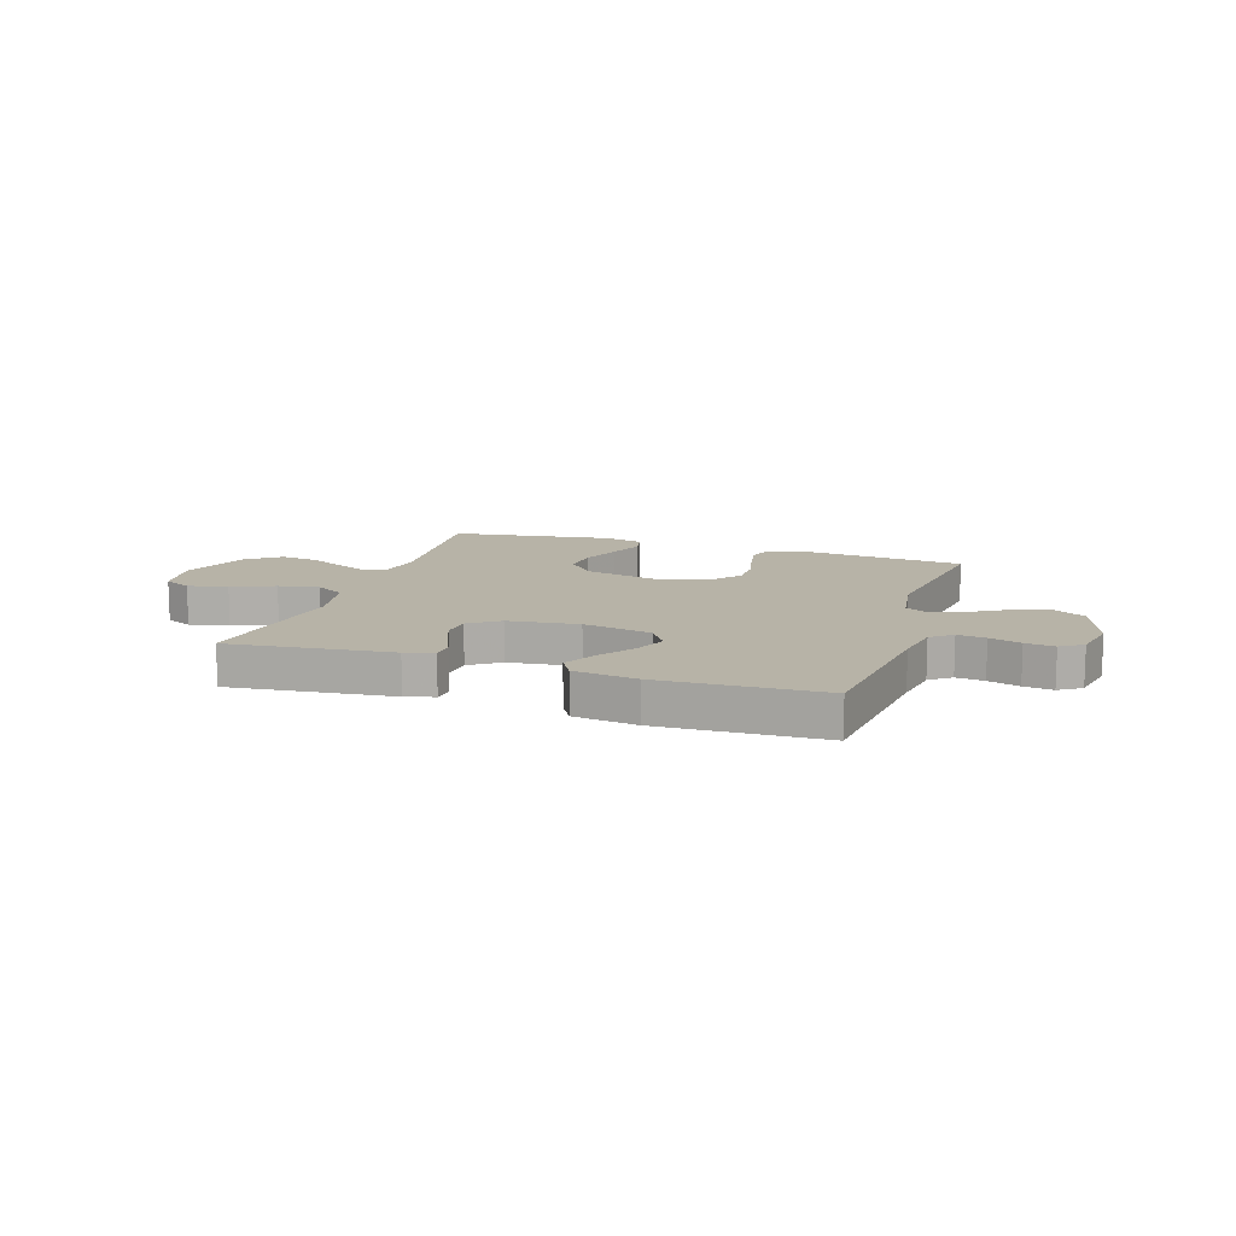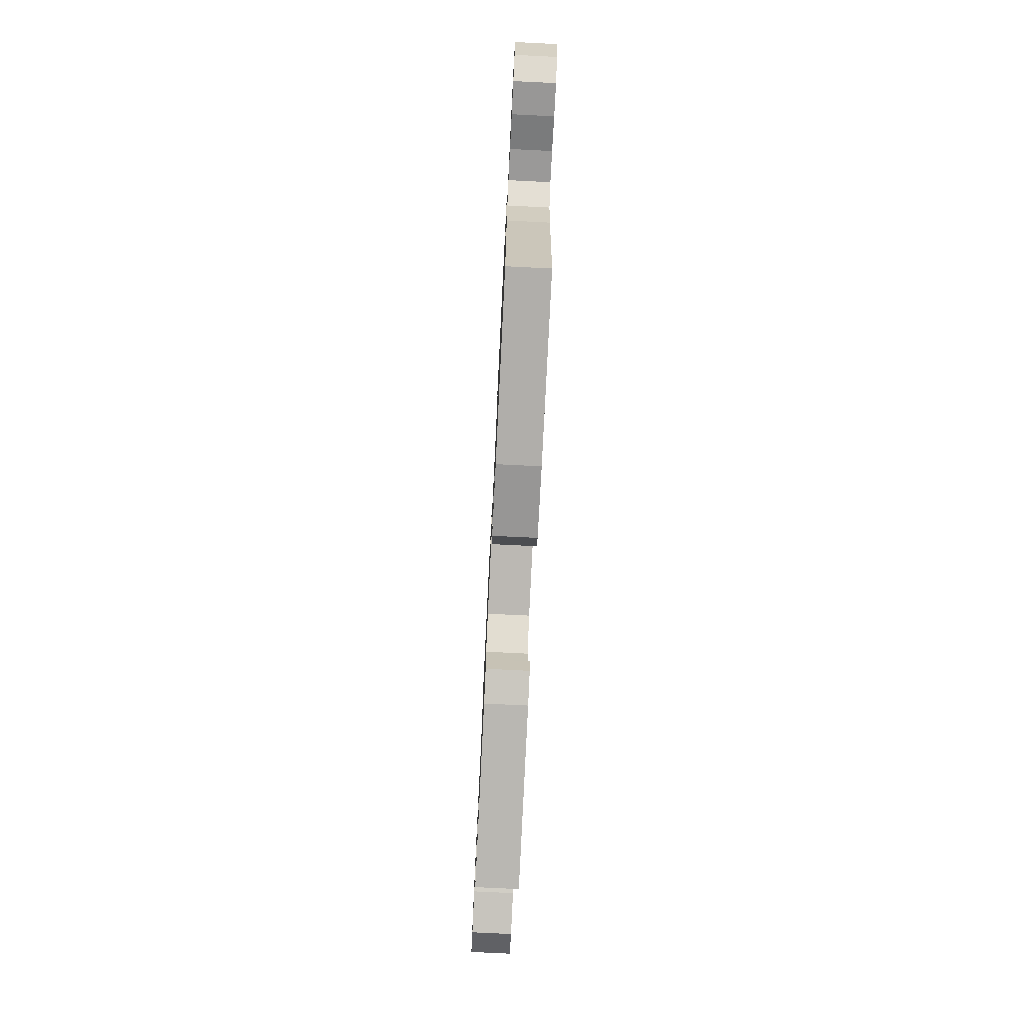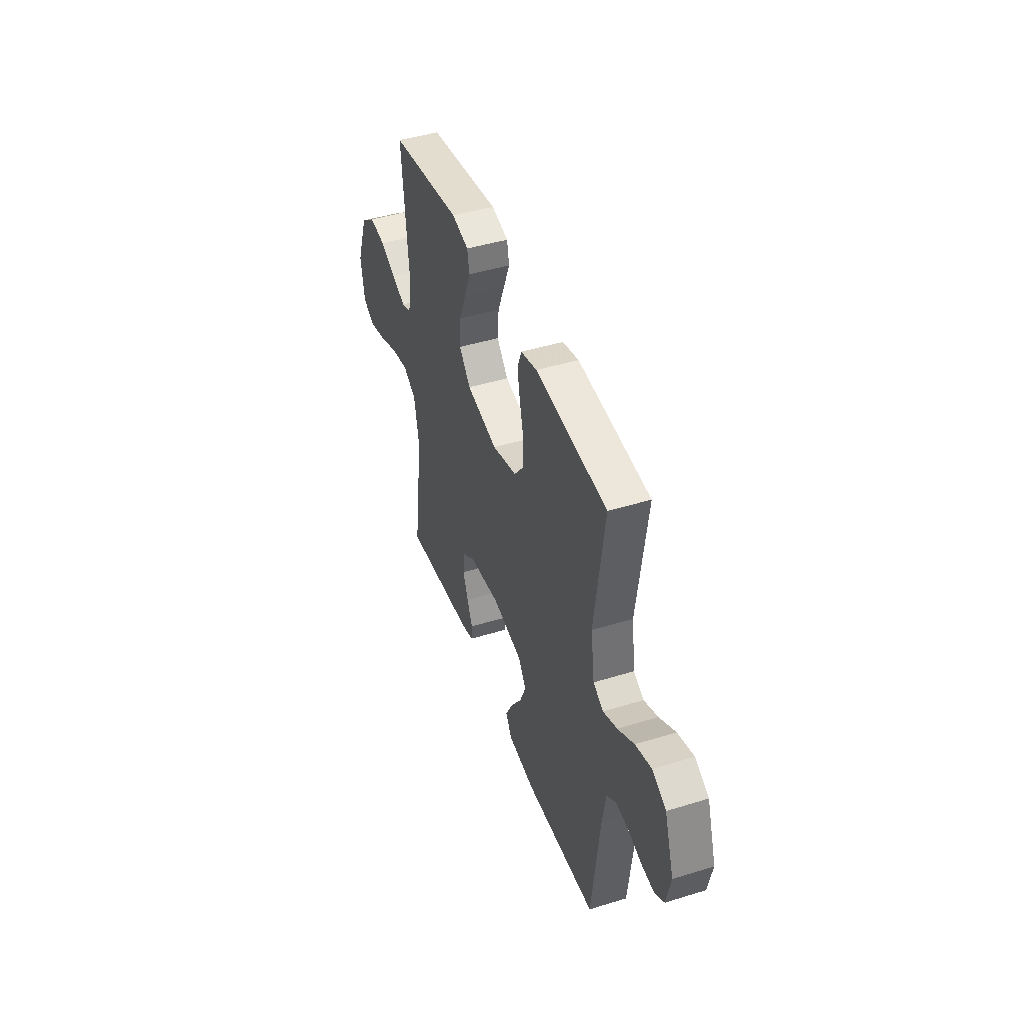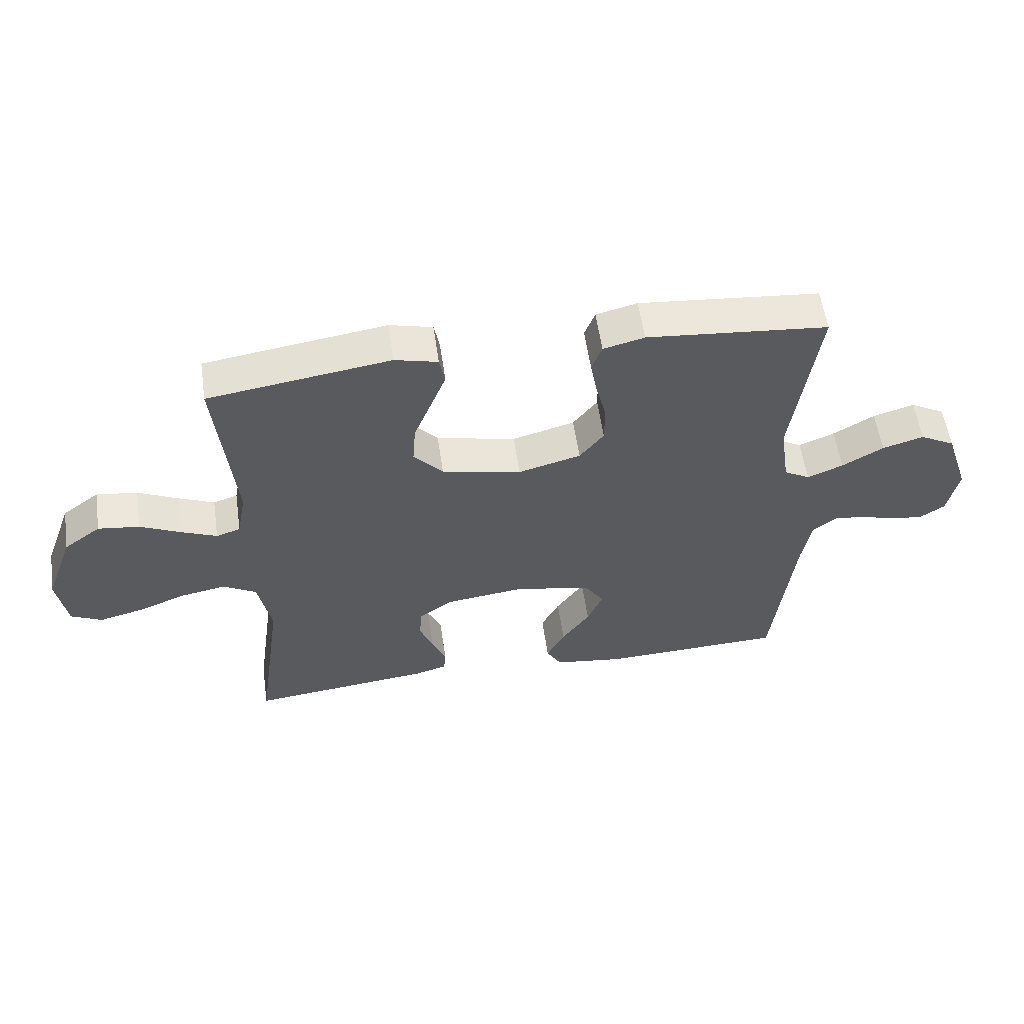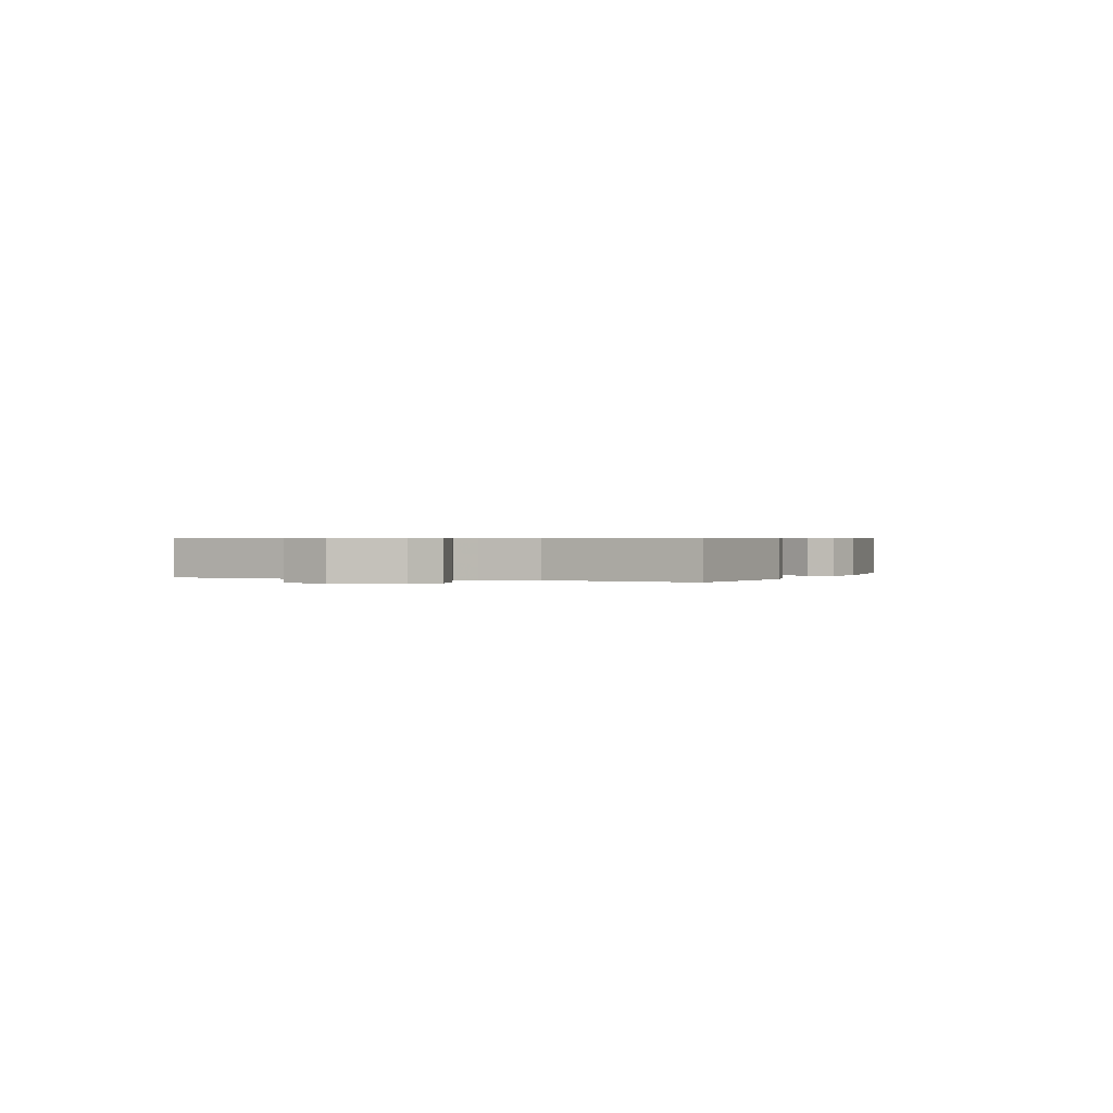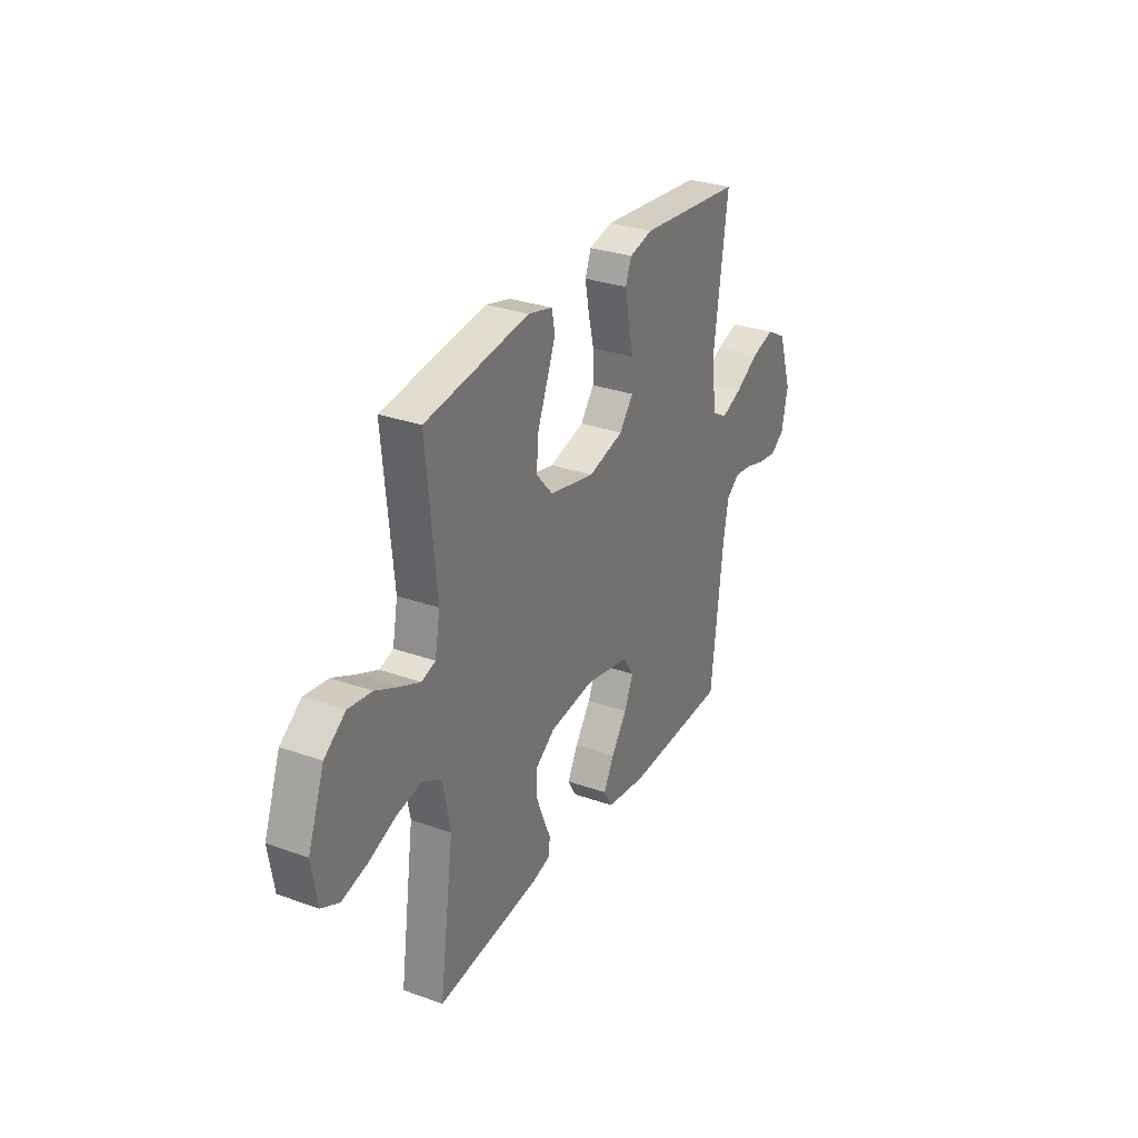
<metadata>
{"format":"obj","ext":"obj","renderer":"f3d","projection":"perspective","resolution":1024,"background":"white","views":[{"elev":12.6,"azim":-161.9,"up":"+Y"},{"elev":-75.7,"azim":-92.8,"up":"+Z"},{"elev":44.5,"azim":-109.8,"up":"+Z"},{"elev":56.8,"azim":171.8,"up":"+Z"},{"elev":0.5,"azim":-65.6,"up":"+Y"},{"elev":30.0,"azim":117.5,"up":"+Z"}]}
</metadata>
<code>
v -0.5 0.07 -0.5
v -0.534 0.07 -0.2
v -0.549 0.07 -0.112
v -0.588 0.07 -0.082
v -0.64 0.07 -0.088
v -0.698 0.07 -0.106
v -0.752 0.07 -0.113
v -0.793 0.07 -0.086
v -0.811 0.07 0
v -0.771 0.07 0.12
v -0.713 0.07 0.152
v -0.645 0.07 0.132
v -0.577 0.07 0.092
v -0.518 0.07 0.068
v -0.475 0.07 0.092
v -0.459 0.07 0.2
v -0.5 0.07 0.5
v -0.2 0.07 0.528
v -0.132 0.07 0.511
v -0.115 0.07 0.466
v -0.126 0.07 0.405
v -0.143 0.07 0.336
v -0.143 0.07 0.271
v -0.103 0.07 0.22
v 0 0.07 0.192
v 0.131 0.07 0.221
v 0.179 0.07 0.275
v 0.174 0.07 0.343
v 0.145 0.07 0.415
v 0.12 0.07 0.479
v 0.129 0.07 0.526
v 0.2 0.07 0.544
v 0.5 0.07 0.5
v 0.471 0.07 0.2
v 0.486 0.07 0.12
v 0.526 0.07 0.107
v 0.584 0.07 0.132
v 0.651 0.07 0.164
v 0.719 0.07 0.173
v 0.78 0.07 0.128
v 0.827 0.07 0
v 0.811 0.07 -0.097
v 0.76 0.07 -0.122
v 0.688 0.07 -0.104
v 0.608 0.07 -0.073
v 0.534 0.07 -0.059
v 0.479 0.07 -0.091
v 0.458 0.07 -0.2
v 0.5 0.07 -0.5
v 0.2 0.07 -0.467
v 0.147 0.07 -0.452
v 0.144 0.07 -0.413
v 0.167 0.07 -0.36
v 0.189 0.07 -0.303
v 0.185 0.07 -0.249
v 0.13 0.07 -0.21
v 0 0.07 -0.194
v -0.127 0.07 -0.219
v -0.16 0.07 -0.268
v -0.134 0.07 -0.329
v -0.088 0.07 -0.394
v -0.058 0.07 -0.452
v -0.083 0.07 -0.495
v -0.2 0.07 -0.511
v -0.5 0 -0.5
v -0.534 0 -0.2
v -0.549 0 -0.112
v -0.588 0 -0.082
v -0.64 0 -0.088
v -0.698 0 -0.106
v -0.752 0 -0.113
v -0.793 0 -0.086
v -0.811 0 0
v -0.771 0 0.12
v -0.713 0 0.152
v -0.645 0 0.132
v -0.577 0 0.092
v -0.518 0 0.068
v -0.475 0 0.092
v -0.459 0 0.2
v -0.5 0 0.5
v -0.2 0 0.528
v -0.132 0 0.511
v -0.115 0 0.466
v -0.126 0 0.405
v -0.143 0 0.336
v -0.143 0 0.271
v -0.103 0 0.22
v 0 0 0.192
v 0.131 0 0.221
v 0.179 0 0.275
v 0.174 0 0.343
v 0.145 0 0.415
v 0.12 0 0.479
v 0.129 0 0.526
v 0.2 0 0.544
v 0.5 0 0.5
v 0.471 0 0.2
v 0.486 0 0.12
v 0.526 0 0.107
v 0.584 0 0.132
v 0.651 0 0.164
v 0.719 0 0.173
v 0.78 0 0.128
v 0.827 0 0
v 0.811 0 -0.097
v 0.76 0 -0.122
v 0.688 0 -0.104
v 0.608 0 -0.073
v 0.534 0 -0.059
v 0.479 0 -0.091
v 0.458 0 -0.2
v 0.5 0 -0.5
v 0.2 0 -0.467
v 0.147 0 -0.452
v 0.144 0 -0.413
v 0.167 0 -0.36
v 0.189 0 -0.303
v 0.185 0 -0.249
v 0.13 0 -0.21
v 0 0 -0.194
v -0.127 0 -0.219
v -0.16 0 -0.268
v -0.134 0 -0.329
v -0.088 0 -0.394
v -0.058 0 -0.452
v -0.083 0 -0.495
v -0.2 0 -0.511
f 64 1 2
f 63 64 2
f 62 63 2
f 61 62 2
f 60 61 2
f 59 60 2 3
f 58 59 3 4
f 57 58 4
f 56 57 4
f 51 52 53
f 50 51 53
f 49 50 53
f 48 49 53
f 47 48 53 54
f 43 44 45
f 42 43 45
f 41 42 45
f 40 41 45
f 39 40 45
f 38 39 45
f 37 38 45
f 36 37 45 46
f 35 36 46 47
f 32 33 34
f 31 32 34
f 30 31 34
f 29 30 34
f 28 29 34
f 34 35 47
f 28 34 47
f 27 28 47
f 20 21 22
f 19 20 22
f 18 19 22
f 17 18 22
f 16 17 22
f 15 16 22 23
f 14 15 23 24
f 11 12 13
f 10 11 13
f 9 10 13
f 8 9 13
f 7 8 13
f 6 7 13
f 5 6 13
f 4 5 13 14
f 14 24 25
f 4 14 25
f 56 4 25
f 47 54 55
f 47 55 56
f 27 47 56
f 26 27 56
f 25 26 56
f 66 65 128
f 66 128 127
f 66 127 126
f 66 126 125
f 66 125 124
f 67 66 124 123
f 68 67 123 122
f 68 122 121
f 68 121 120
f 117 116 115
f 117 115 114
f 117 114 113
f 117 113 112
f 118 117 112 111
f 109 108 107
f 109 107 106
f 109 106 105
f 109 105 104
f 109 104 103
f 109 103 102
f 109 102 101
f 110 109 101 100
f 111 110 100 99
f 98 97 96
f 98 96 95
f 98 95 94
f 98 94 93
f 98 93 92
f 111 99 98
f 111 98 92
f 111 92 91
f 86 85 84
f 86 84 83
f 86 83 82
f 86 82 81
f 86 81 80
f 87 86 80 79
f 88 87 79 78
f 77 76 75
f 77 75 74
f 77 74 73
f 77 73 72
f 77 72 71
f 77 71 70
f 77 70 69
f 78 77 69 68
f 89 88 78
f 89 78 68
f 89 68 120
f 119 118 111
f 120 119 111
f 120 111 91
f 120 91 90
f 120 90 89
f 1 65 66 2
f 2 66 67 3
f 3 67 68 4
f 4 68 69 5
f 5 69 70 6
f 6 70 71 7
f 7 71 72 8
f 8 72 73 9
f 9 73 74 10
f 10 74 75 11
f 11 75 76 12
f 12 76 77 13
f 13 77 78 14
f 14 78 79 15
f 15 79 80 16
f 16 80 81 17
f 17 81 82 18
f 18 82 83 19
f 19 83 84 20
f 20 84 85 21
f 21 85 86 22
f 22 86 87 23
f 23 87 88 24
f 24 88 89 25
f 25 89 90 26
f 26 90 91 27
f 27 91 92 28
f 28 92 93 29
f 29 93 94 30
f 30 94 95 31
f 31 95 96 32
f 32 96 97 33
f 33 97 98 34
f 34 98 99 35
f 35 99 100 36
f 36 100 101 37
f 37 101 102 38
f 38 102 103 39
f 39 103 104 40
f 40 104 105 41
f 41 105 106 42
f 42 106 107 43
f 43 107 108 44
f 44 108 109 45
f 45 109 110 46
f 46 110 111 47
f 47 111 112 48
f 48 112 113 49
f 49 113 114 50
f 50 114 115 51
f 51 115 116 52
f 52 116 117 53
f 53 117 118 54
f 54 118 119 55
f 55 119 120 56
f 56 120 121 57
f 57 121 122 58
f 58 122 123 59
f 59 123 124 60
f 60 124 125 61
f 61 125 126 62
f 62 126 127 63
f 63 127 128 64
f 64 128 65 1

</code>
